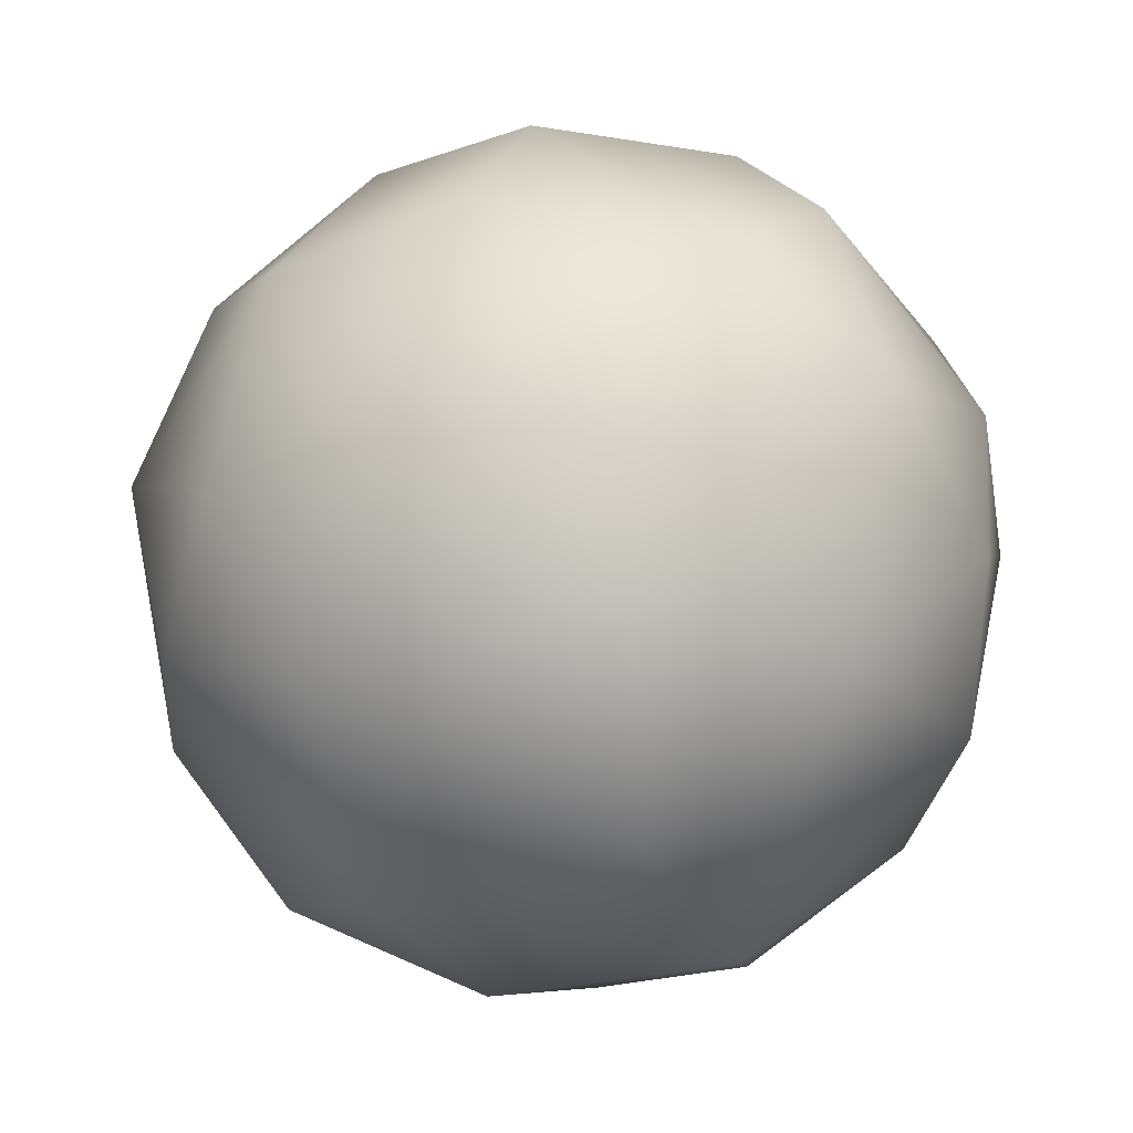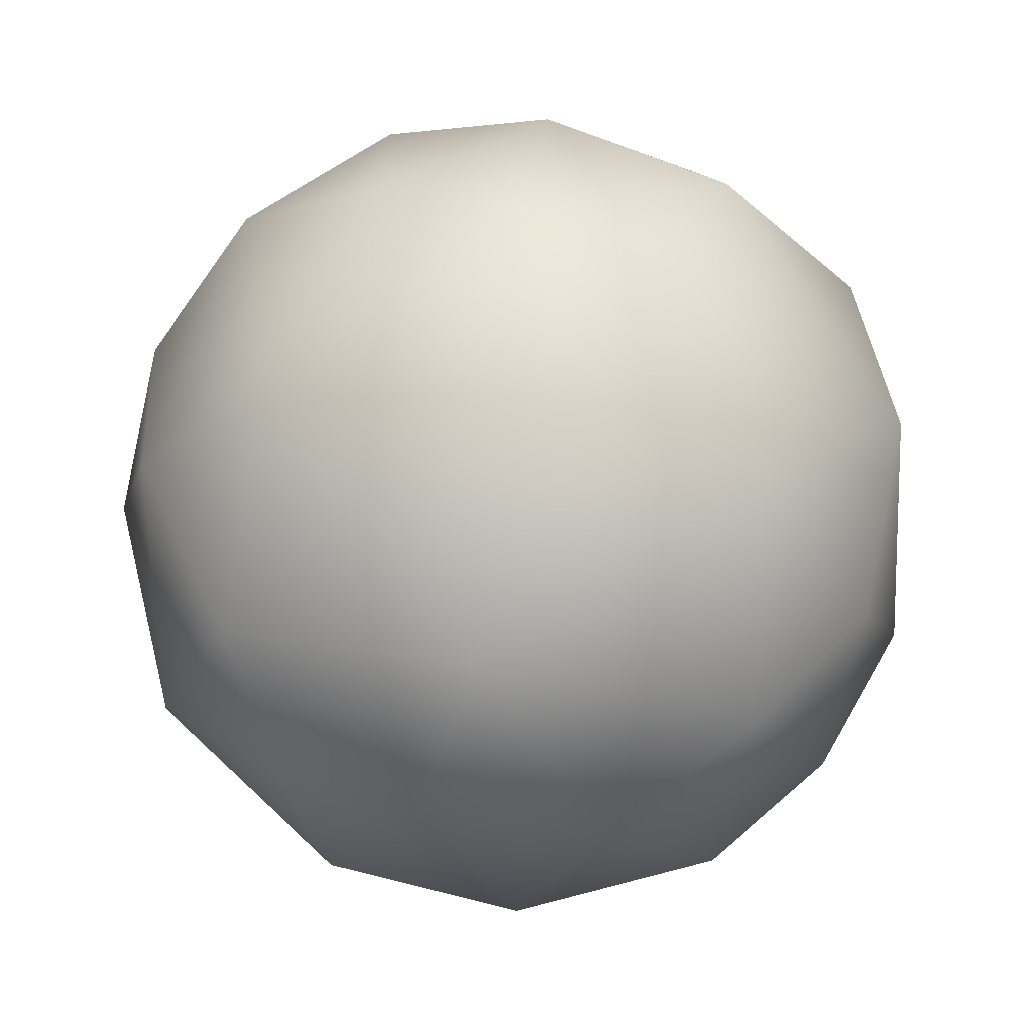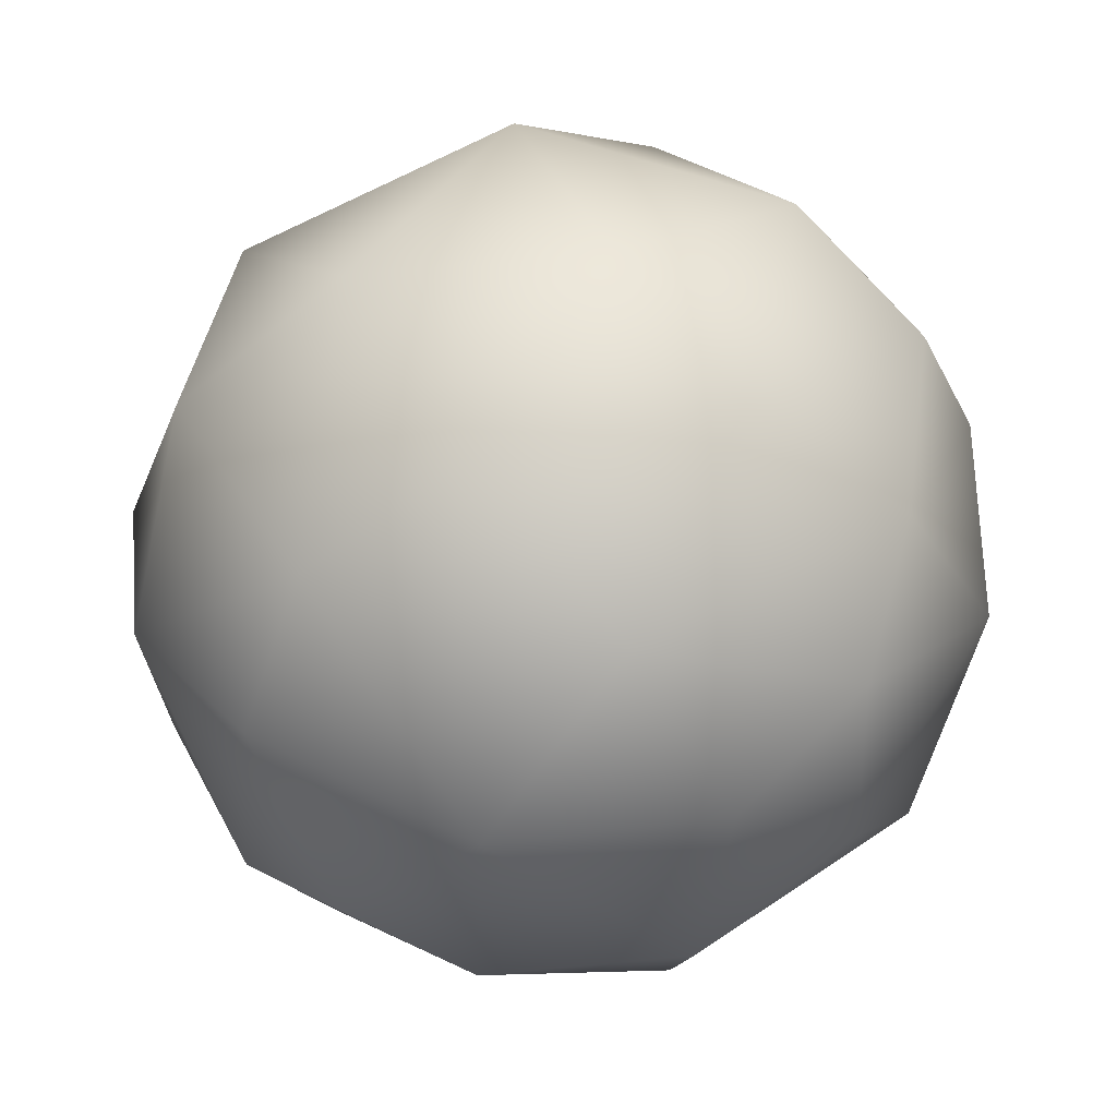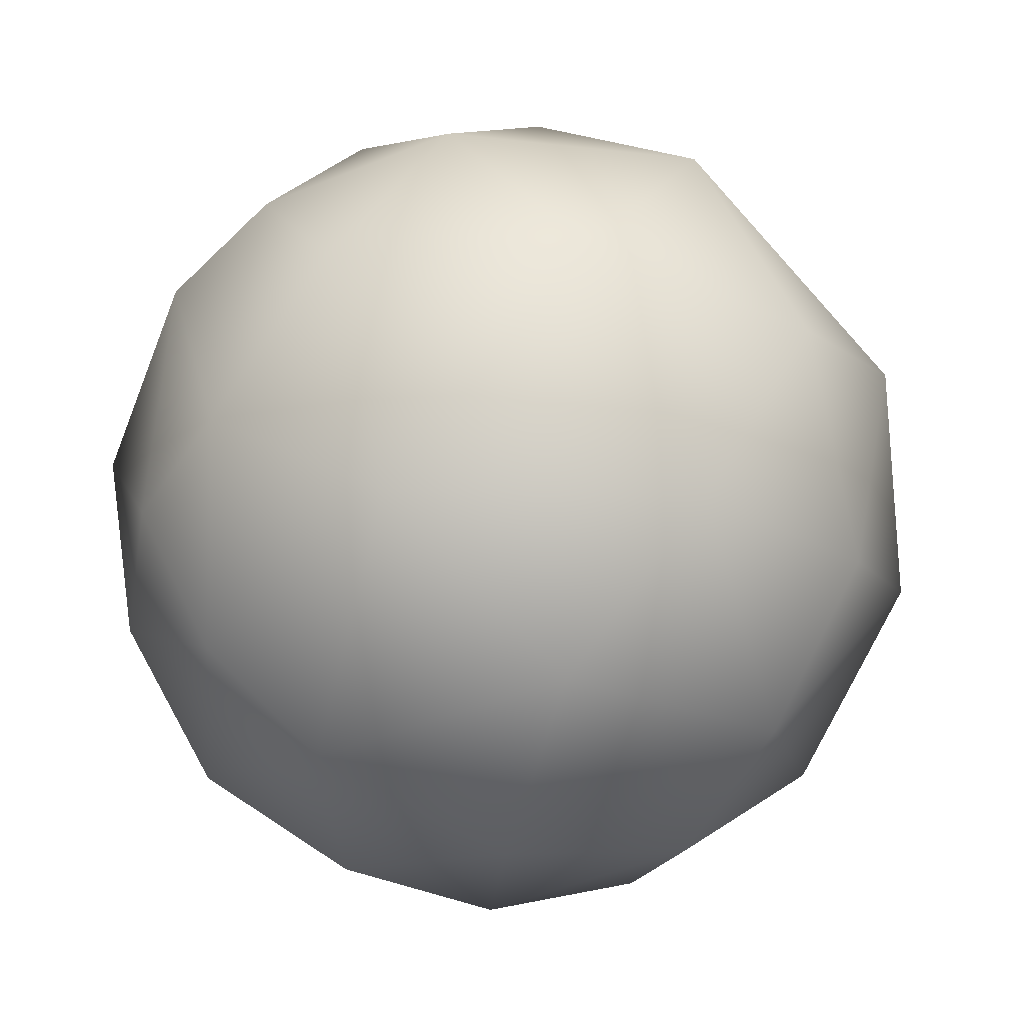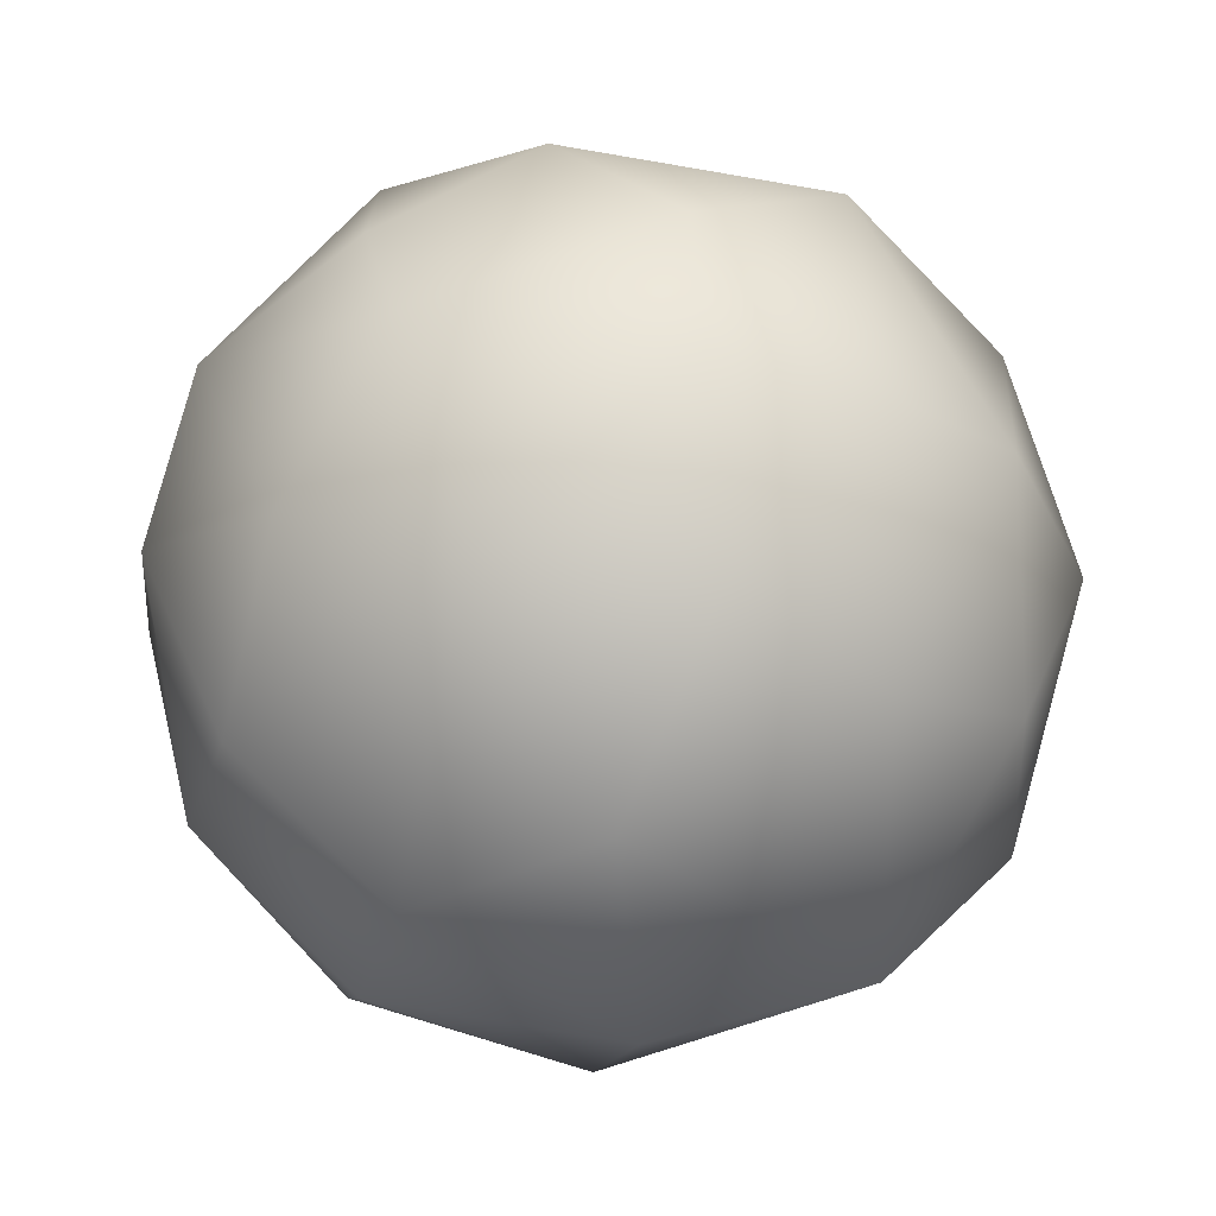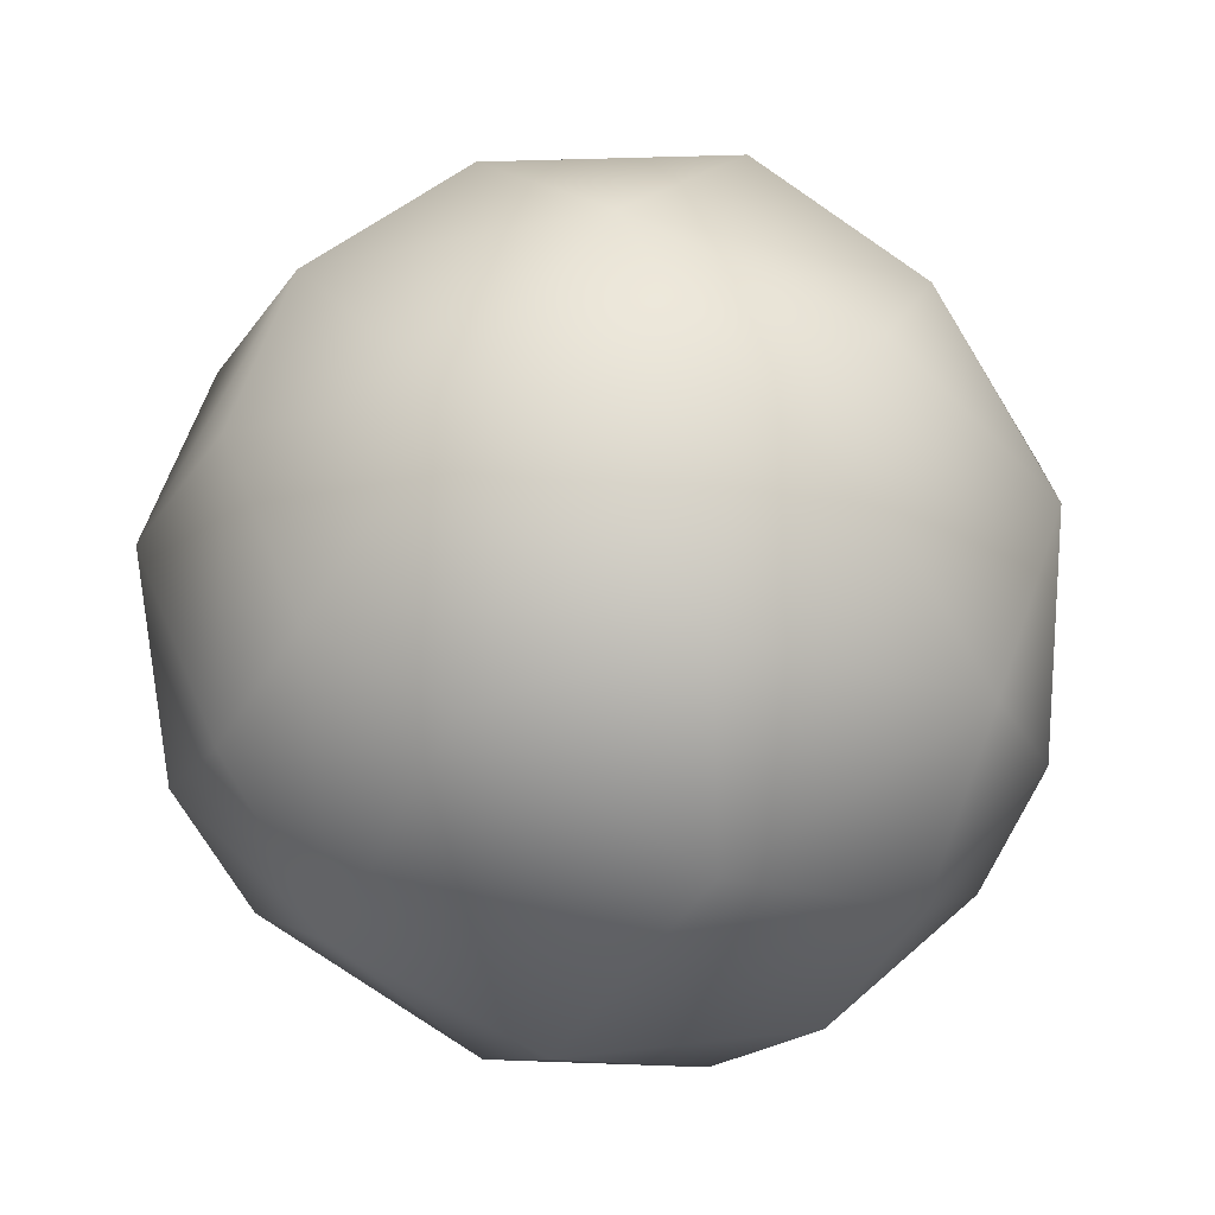
<metadata>
{"format":"obj","ext":"obj","renderer":"f3d","projection":"perspective","resolution":1024,"background":"white","views":[{"elev":-53.2,"azim":-140.5,"up":"+Z"},{"elev":-13.7,"azim":-173.2,"up":"+Y"},{"elev":27.4,"azim":68.1,"up":"+Z"},{"elev":-38.4,"azim":-19.8,"up":"+Y"},{"elev":-24.1,"azim":-81.8,"up":"+Z"},{"elev":-33.8,"azim":75.8,"up":"+Z"}]}
</metadata>
<code>
v -0.0198 -0.02179 0.02508
v -0.001758 -0.03306 0.01965
v 0.02013 -0.02964 0.01379
v 0.006077 -0.02083 0.0321
v 0.01752 -0.03401 -0.000871
v 0.0247 -0.01677 0.02368
v 0.02276 -0.01636 -0.02581
v 0.03139 -0.000222 -0.02237
v 0.0327 -0.01958 -0.005914
v 0.02825 0.00444 0.026
v 0.03605 -0.008321 0.01095
v -0.004085 0.01859 -0.03355
v -0.00518 0.03263 -0.01917
v 0 0.03842 0
v 0.01019 0.03321 -0.01579
v 0.009111 0.02259 -0.02936
v 0.02366 0.03045 -0.000281
v 0.02974 0.01864 0.0146
v 0.02312 0.02412 -0.01901
v 0.03308 0.01363 -0.01282
v 0.03592 0.01234 0.003388
v -0.004844 -0.003207 -0.03829
v 0.01582 -0.001351 0.03483
v -0.01823 -0.0337 0.002338
v -0.00638 -0.001299 0.03841
v -0 -0.03842 0
v 0.01945 -0.02744 -0.01829
v -0.0265 0.000775 0.02756
v -0.000428 -0.02117 -0.0329
v -0.03309 -0.01099 0.01645
v -0.02877 -0.02478 0.002346
v -0.01019 -0.03321 -0.01579
v -0.03592 -0.01234 0.003388
v -0.03308 -0.01363 -0.01282
v -0.03025 0.01416 0.01849
v -0.03591 0.01036 0.008307
v -0.02312 -0.02412 -0.01901
v -0.01666 0.01623 0.03072
v -0.0327 0.01958 -0.005914
v -0.004153 0.03174 0.02064
v -0.02013 0.02964 0.01379
v -0.02493 -0.00422 -0.02915
v 0.006646 0.01904 0.03286
v -0.01752 0.03401 -0.000871
v -0.03678 0.004415 -0.01145
v -0.02161 0.02558 -0.01895
v -0.01721 0.01297 -0.03141
v 0.005924 -0.03145 -0.02123
v 0.0377 0.000189 -0.004997
v 0.01788 0.003738 -0.03387
v 0.01393 0.02796 0.02226
v 0.01215 0.03408 0.01229
f 4 25 1
f 4 1 2
f 2 26 3
f 3 26 5
f 4 2 3
f 25 4 23
f 6 4 3
f 5 27 9
f 3 5 9
f 23 4 6
f 11 3 9
f 9 27 7
f 6 3 11
f 9 7 8
f 23 6 10
f 10 6 11
f 8 7 50
f 11 9 49
f 49 9 8
f 21 11 49
f 46 12 47
f 47 12 22
f 13 12 46
f 44 14 13
f 13 16 12
f 14 15 13
f 15 16 13
f 17 15 14
f 52 17 14
f 15 19 16
f 17 19 15
f 51 18 52
f 18 17 52
f 16 50 12
f 19 50 16
f 50 22 12
f 51 10 18
f 17 20 19
f 18 21 17
f 8 50 19
f 43 23 10
f 17 21 20
f 20 8 19
f 21 49 20
f 10 11 18
f 18 11 21
f 27 5 48
f 1 24 2
f 26 48 5
f 7 29 50
f 28 1 25
f 27 29 7
f 29 22 50
f 26 32 48
f 25 38 28
f 48 29 27
f 1 31 24
f 28 30 1
f 24 32 26
f 30 31 1
f 32 29 48
f 30 33 31
f 31 37 24
f 24 37 32
f 32 37 29
f 33 34 31
f 31 34 37
f 38 35 28
f 28 35 30
f 36 33 30
f 35 36 30
f 36 45 33
f 33 45 34
f 25 43 38
f 34 42 37
f 37 42 29
f 38 41 35
f 35 41 36
f 42 22 29
f 36 39 45
f 45 42 34
f 41 39 36
f 43 40 38
f 40 41 38
f 41 44 39
f 43 51 40
f 39 46 45
f 40 14 41
f 14 44 41
f 25 23 43
f 44 46 39
f 46 47 45
f 45 47 42
f 51 52 40
f 52 14 40
f 47 22 42
f 44 13 46
f 26 2 24
f 49 8 20
f 10 51 43

</code>
